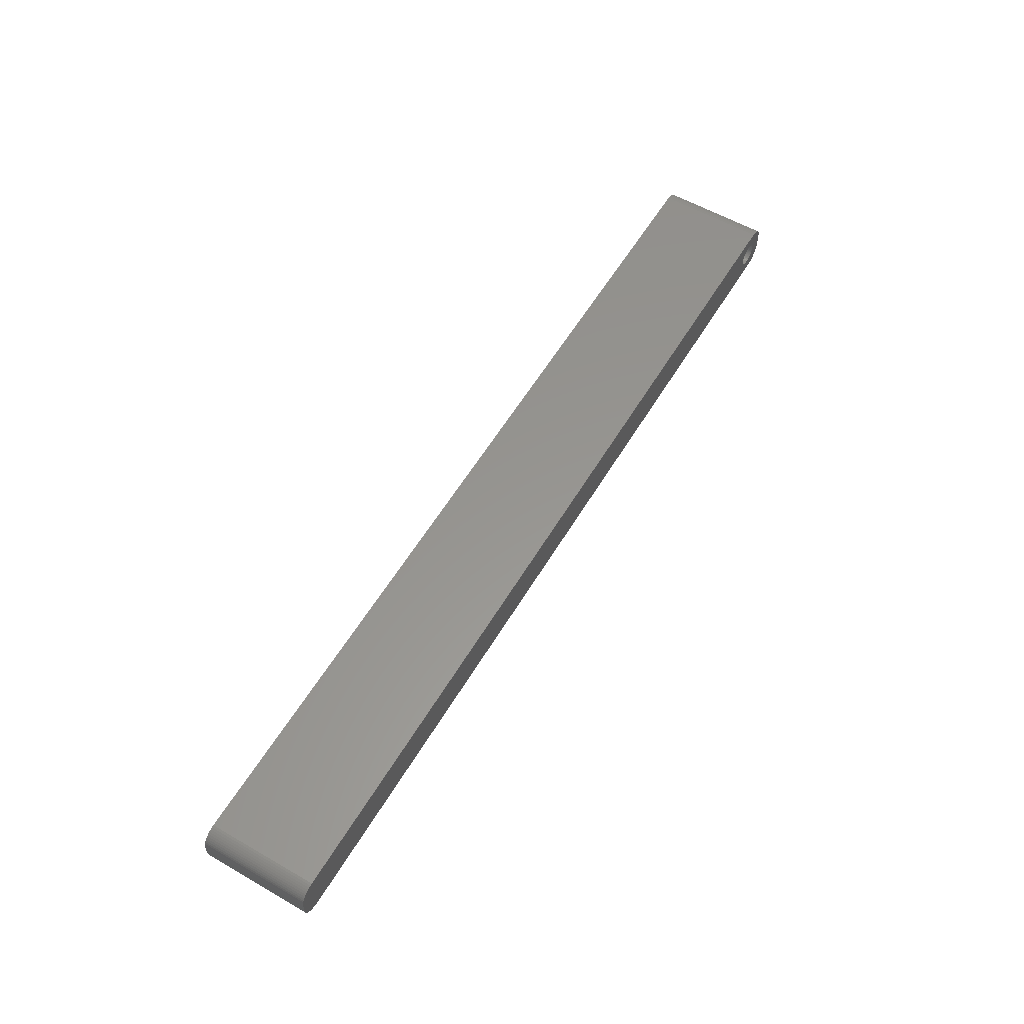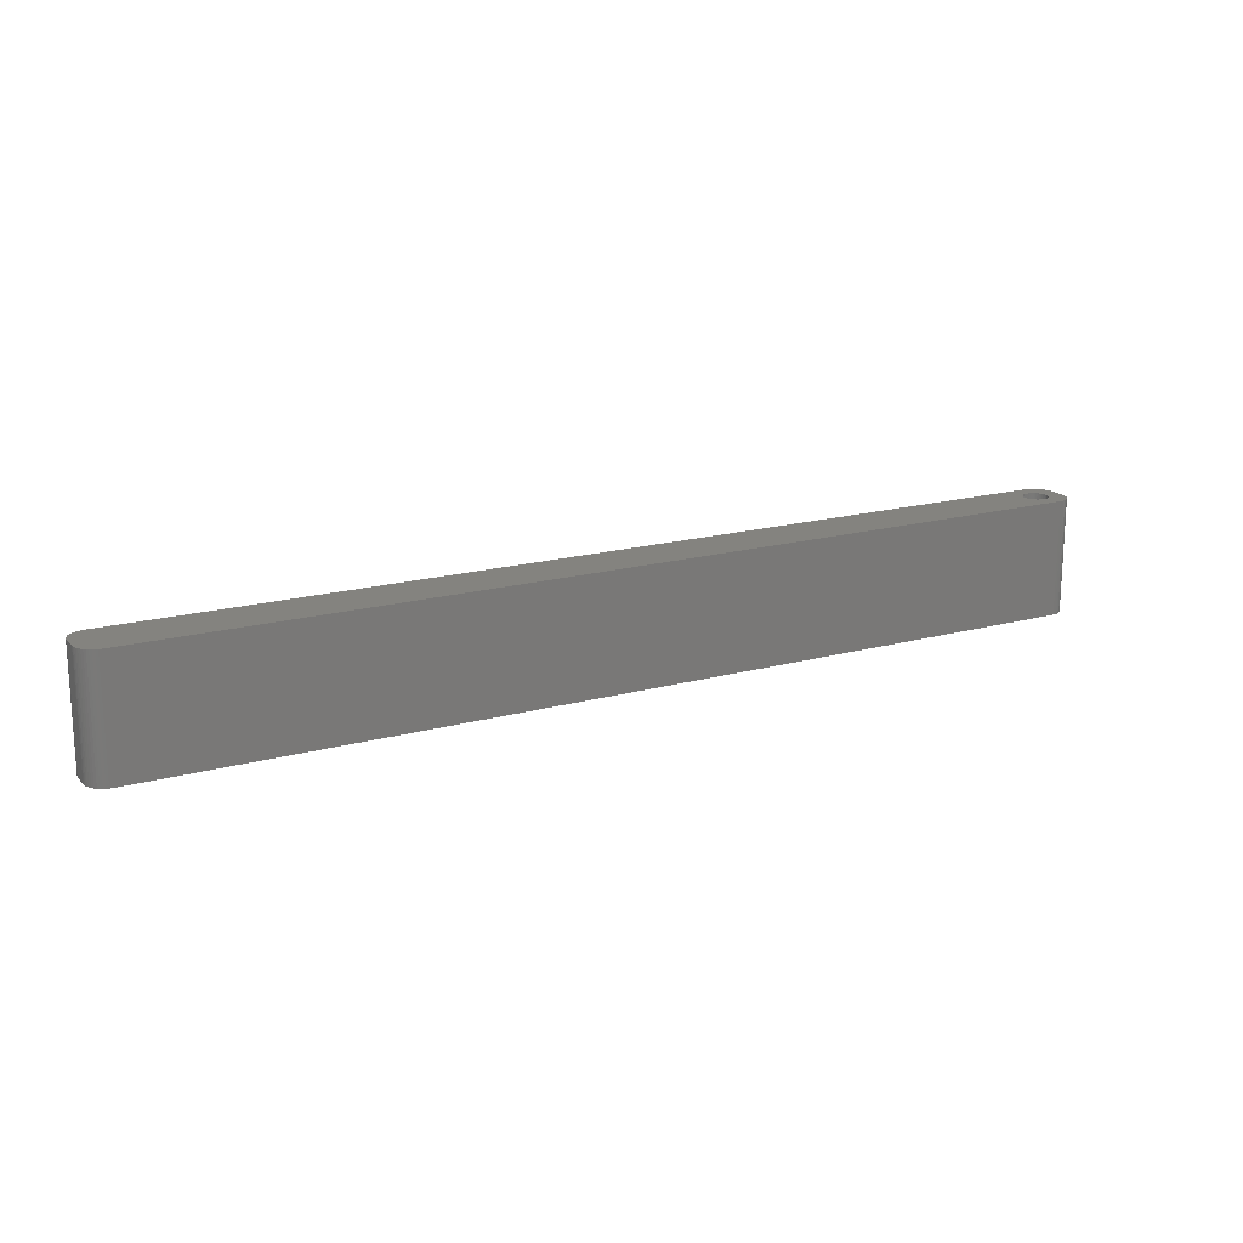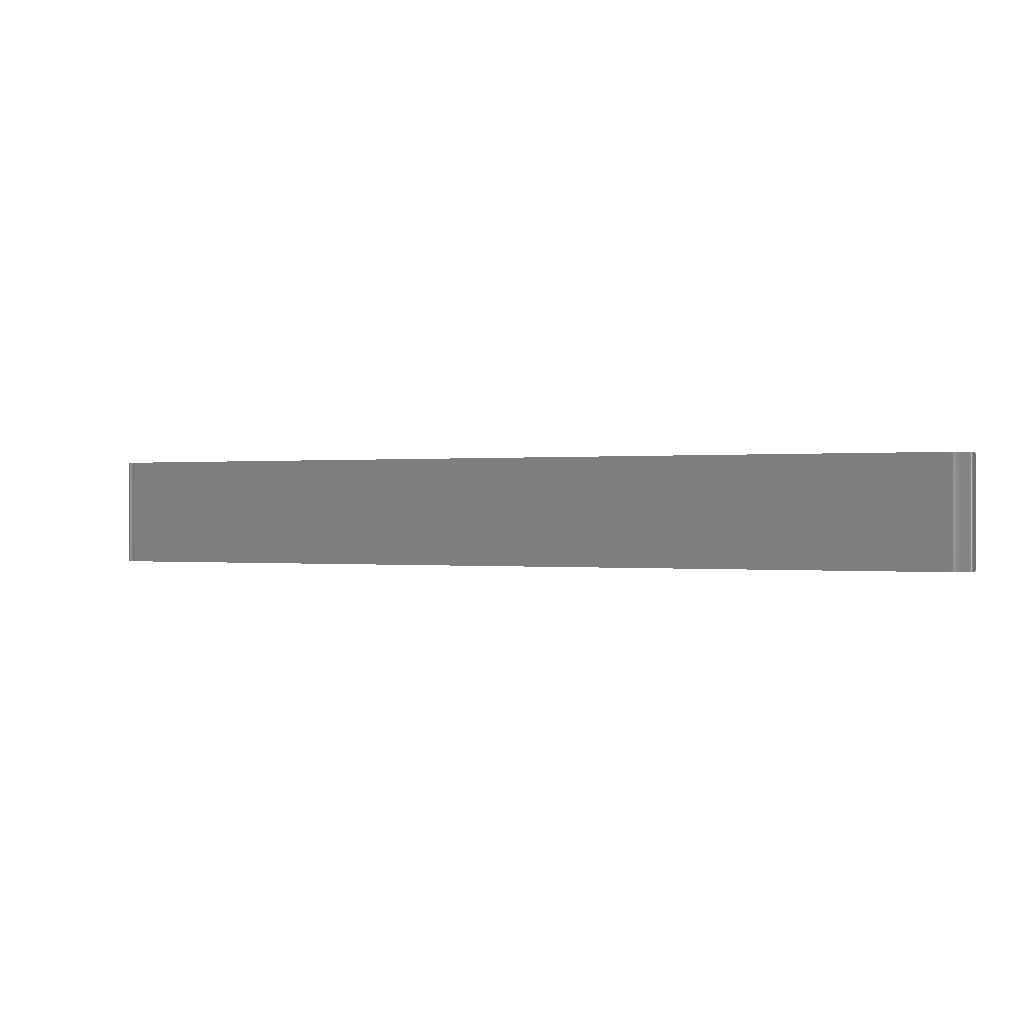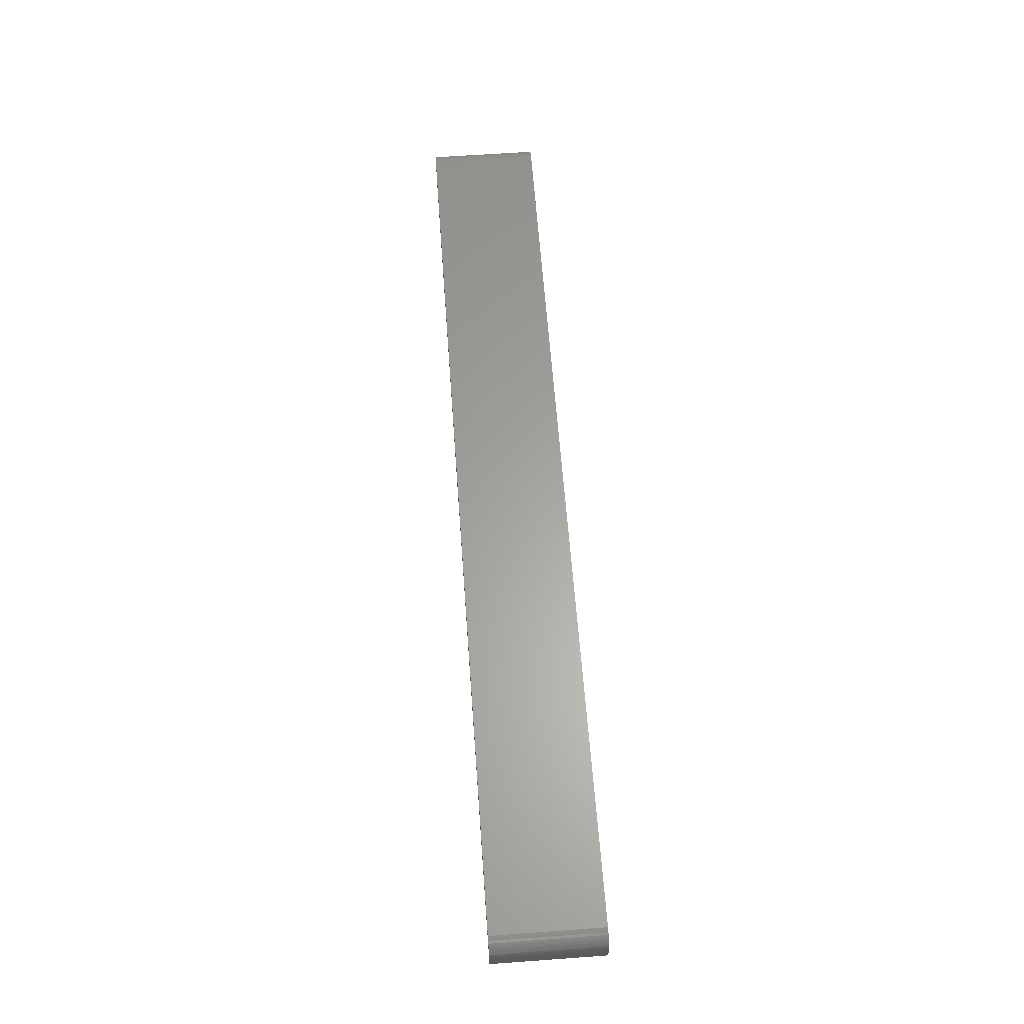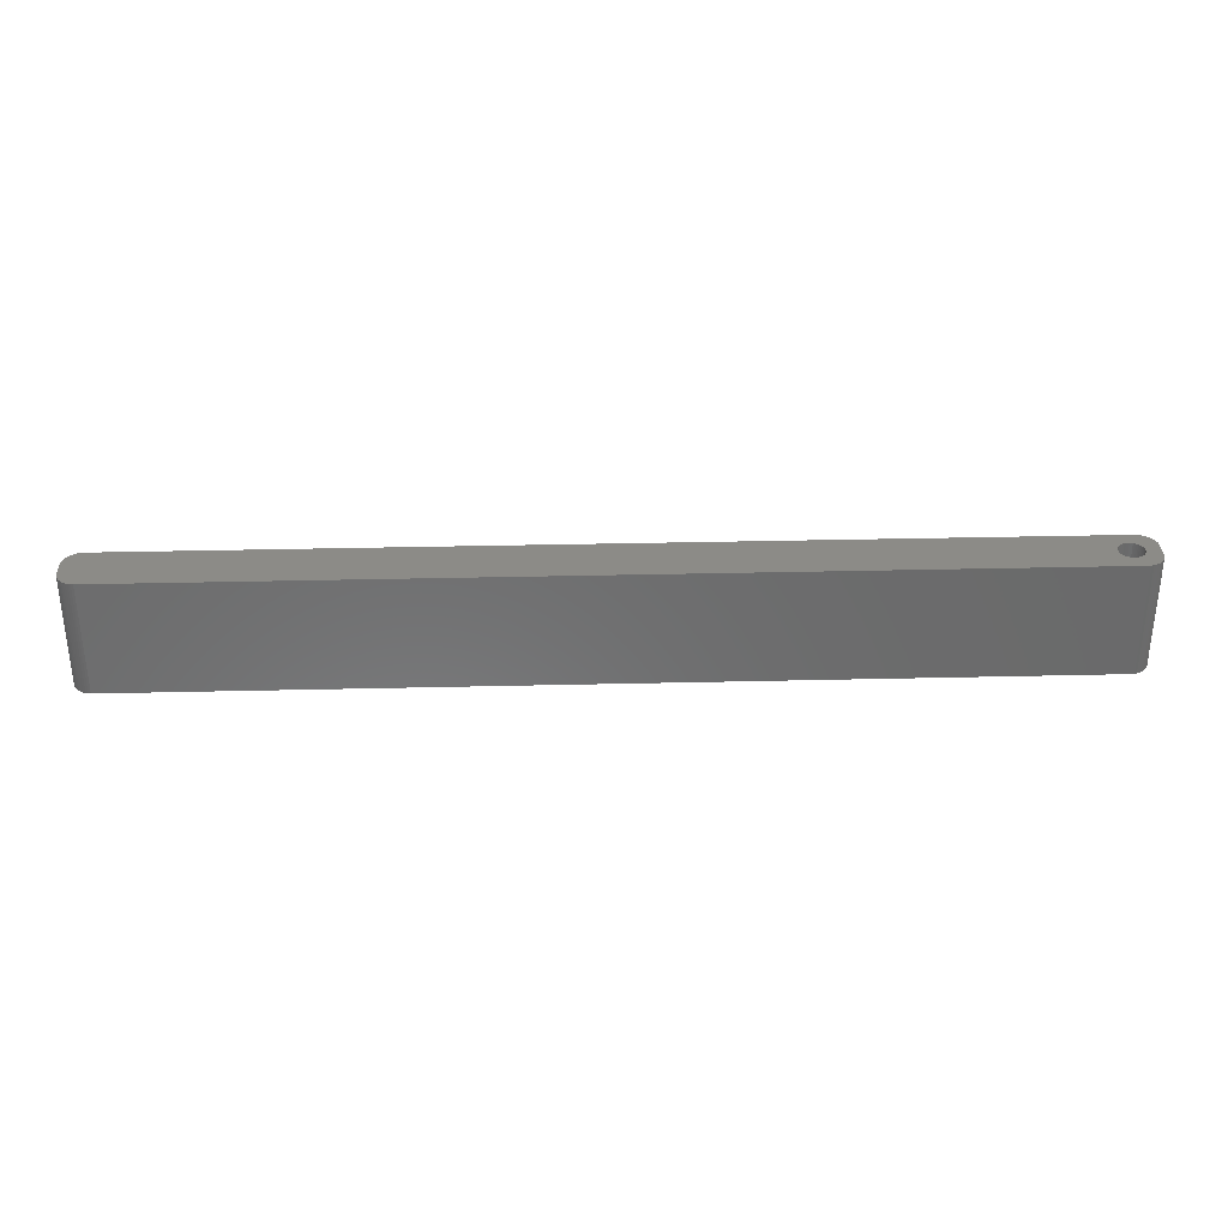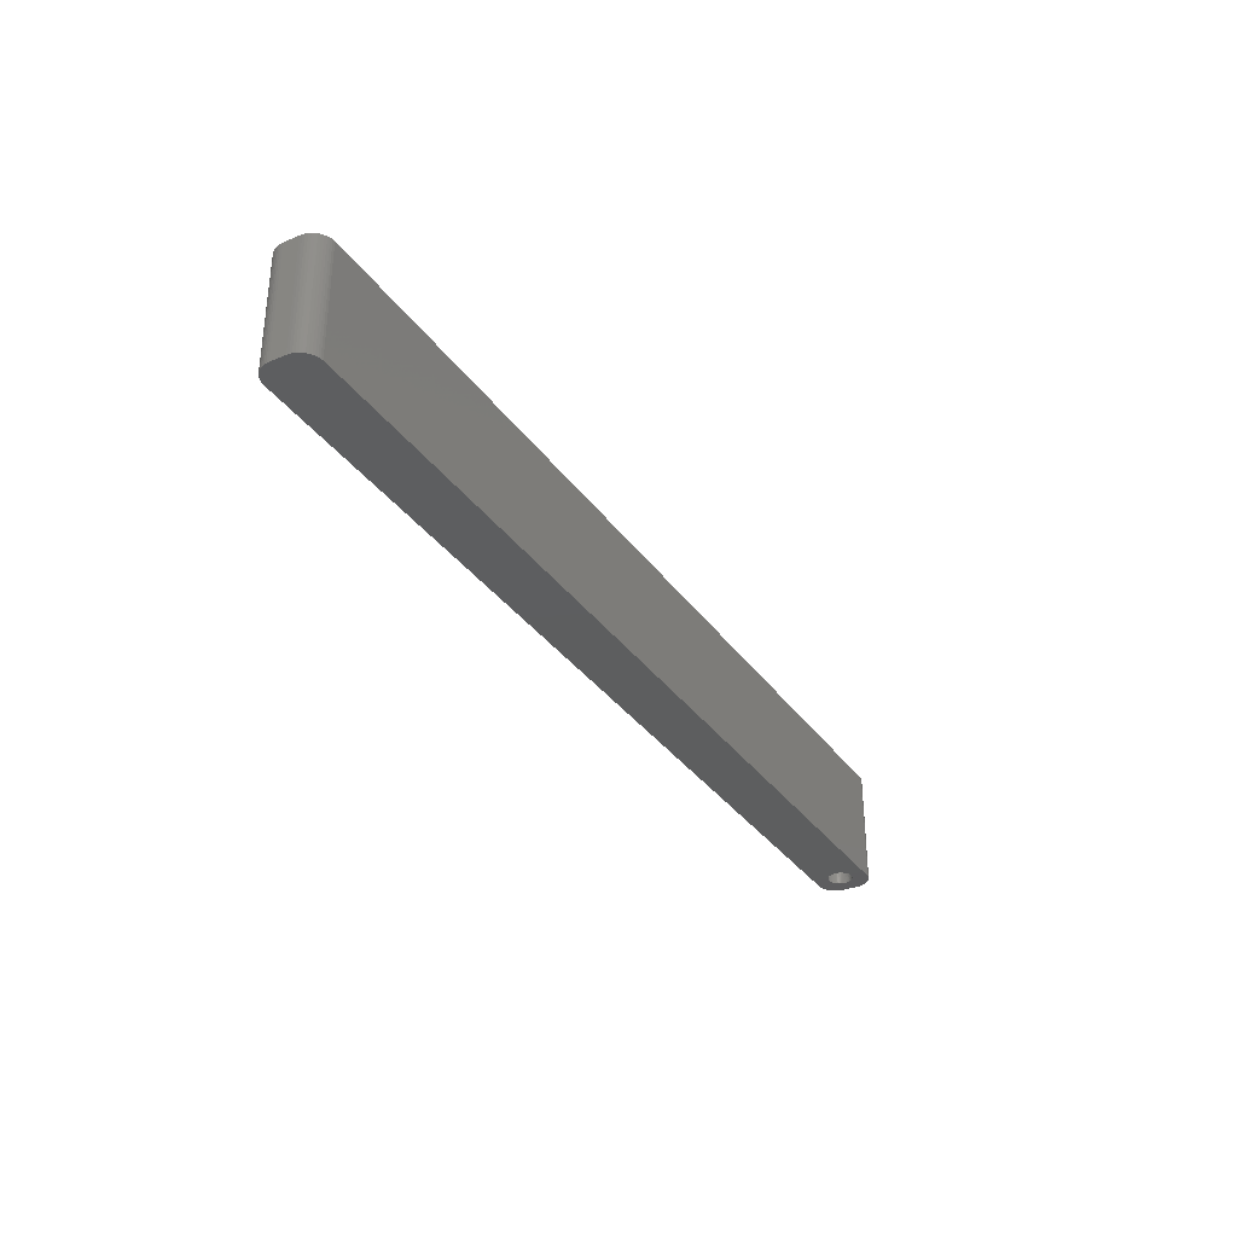
<metadata>
{"format":"stl","ext":"stl","renderer":"f3d","projection":"perspective","resolution":1024,"background":"white","views":[{"elev":58.0,"azim":120.7,"up":"+Y"},{"elev":17.8,"azim":151.4,"up":"+Z"},{"elev":-0.0,"azim":23.6,"up":"+Z"},{"elev":62.0,"azim":-94.2,"up":"+Y"},{"elev":32.7,"azim":178.1,"up":"+Z"},{"elev":-33.4,"azim":119.8,"up":"+Z"}]}
</metadata>
<code>
# stl→obj: 204 verts, 408 faces
v -117 1.196 0
v -117.2 1.566 30
v -117.2 1.566 0
v -117 1.196 30
v -117.4 1.91 30
v -117.4 1.91 0
v -119 3.091 0
v -118.6 2.941 30
v -119 3.091 30
v -118.6 2.941 0
v -121.4 2.941 0
v -121 3.091 30
v -121.4 2.941 30
v -121 3.091 0
v -123 1.196 30
v -122.8 1.566 0
v -122.8 1.566 30
v -123 1.196 0
v -116.9 -0.8082 0
v -116.8 -0.4073 30
v -116.8 -0.4073 0
v -116.9 -0.8082 30
v -119.8 3.244 0
v -119.4 3.192 30
v -119.8 3.244 30
v -119.4 3.192 0
v -118.3 2.744 0
v -117.9 2.504 30
v -118.3 2.744 30
v -117.9 2.504 0
v -123.2 0.4073 30
v -123.1 0.8082 0
v -123.1 0.8082 30
v -123.2 0.4073 0
v -122.6 1.91 30
v -122.4 2.225 0
v -122.4 2.225 30
v -122.6 1.91 0
v -121.7 2.744 0
v -121.7 2.744 30
v -120.6 3.192 0
v -120.2 3.244 30
v -120.6 3.192 30
v -120.2 3.244 0
v -116.8 0 0
v -116.8 0.4073 30
v -116.8 0.4073 0
v -116.8 0 30
v -117 -1.196 0
v -117 -1.196 30
v -117.9 -2.504 0
v -118.3 -2.744 30
v -117.9 -2.504 30
v -118.3 -2.744 0
v -116.9 0.8082 30
v -116.9 0.8082 0
v -117.6 2.225 30
v -117.6 2.225 0
v -123.2 0 30
v -123.2 0 0
v 122.3 6.99 30
v 127 2 30
v 127 2.627 30
v 127 -2 30
v 126.8 3.243 30
v 122.3 -6.99 30
v 126.6 3.841 30
v 127 -2.627 30
v 126.4 4.409 30
v 126.8 -3.243 30
v 126 4.939 30
v 126.6 -3.841 30
v 125.6 5.423 30
v 126.4 -4.409 30
v 125.2 5.853 30
v 126 -4.939 30
v 124.7 6.222 30
v 125.6 -5.423 30
v 124.1 6.524 30
v 125.2 -5.853 30
v 123.5 6.755 30
v 124.7 -6.222 30
v 122.9 6.911 30
v 124.1 -6.524 30
v 123.5 -6.755 30
v 122.9 -6.911 30
v -122.3 6.99 30
v -122.9 6.911 30
v -123.5 6.755 30
v -124.1 6.524 30
v -122.1 2.504 30
v -124.7 6.222 30
v -125.2 5.853 30
v -125.6 5.423 30
v -126 4.939 30
v -117.2 -1.566 30
v -117.4 -1.91 30
v -117.6 -2.225 30
v -122.3 -6.99 30
v -118.6 -2.941 30
v -119 -3.091 30
v -119.4 -3.192 30
v -119.8 -3.244 30
v -120.2 -3.244 30
v -120.6 -3.192 30
v -121 -3.091 30
v -121.4 -2.941 30
v -122.9 -6.911 30
v -121.7 -2.744 30
v -124.1 -6.524 30
v -122.1 -2.504 30
v -125.2 -5.853 30
v -122.4 -2.225 30
v -126 -4.939 30
v -122.6 -1.91 30
v -126.6 -3.841 30
v -122.8 -1.566 30
v -127 -2.627 30
v -123 -1.196 30
v -127 -2 30
v -123.1 -0.8082 30
v -123.2 -0.4073 30
v -123.5 -6.755 30
v -126.4 4.409 30
v -126.6 3.841 30
v -127 2 30
v -126.8 3.243 30
v -127 2.627 30
v -124.7 -6.222 30
v -125.6 -5.423 30
v -126.4 -4.409 30
v -126.8 -3.243 30
v -122.1 2.504 0
v -117.4 -1.91 0
v -117.2 -1.566 0
v -119.8 -3.244 0
v -120.2 -3.244 0
v -123.1 -0.8082 0
v -123 -1.196 0
v -122.8 -1.566 0
v -119.4 -3.192 0
v 122.3 -6.99 0
v 127 -2 0
v 127 -2.627 0
v 127 2 0
v 126.8 -3.243 0
v 122.3 6.99 0
v 126.6 -3.841 0
v 127 2.627 0
v 126.4 -4.409 0
v 126.8 3.243 0
v 126 -4.939 0
v 126.6 3.841 0
v 125.6 -5.423 0
v 126.4 4.409 0
v 125.2 -5.853 0
v 126 4.939 0
v 124.7 -6.222 0
v 125.6 5.423 0
v 124.1 -6.524 0
v 125.2 5.853 0
v 123.5 -6.755 0
v 124.7 6.222 0
v 122.9 -6.911 0
v 124.1 6.524 0
v 123.5 6.755 0
v 122.9 6.911 0
v -117.6 -2.225 0
v -122.3 -6.99 0
v -118.6 -2.941 0
v -119 -3.091 0
v -120.6 -3.192 0
v -121 -3.091 0
v -121.4 -2.941 0
v -122.9 -6.911 0
v -121.7 -2.744 0
v -123.5 -6.755 0
v -124.1 -6.524 0
v -122.1 -2.504 0
v -124.7 -6.222 0
v -125.2 -5.853 0
v -122.4 -2.225 0
v -125.6 -5.423 0
v -126 -4.939 0
v -122.6 -1.91 0
v -122.3 6.99 0
v -122.9 6.911 0
v -124.1 6.524 0
v -125.2 5.853 0
v -126 4.939 0
v -126.6 3.841 0
v -127 2.627 0
v -127 2 0
v -123.5 6.755 0
v -126.4 -4.409 0
v -126.6 -3.841 0
v -127 -2 0
v -126.8 -3.243 0
v -127 -2.627 0
v -124.7 6.222 0
v -125.6 5.423 0
v -123.2 -0.4073 0
v -126.4 4.409 0
v -126.8 3.243 0
f 1 2 3
f 2 1 4
f 3 5 6
f 5 3 2
f 7 8 9
f 8 7 10
f 11 12 13
f 12 11 14
f 15 16 17
f 16 15 18
f 19 20 21
f 20 19 22
f 23 24 25
f 24 23 26
f 27 28 29
f 28 27 30
f 31 32 33
f 32 31 34
f 35 36 37
f 36 35 38
f 39 13 40
f 13 39 11
f 41 42 43
f 42 41 44
f 45 46 47
f 46 45 48
f 49 22 19
f 22 49 50
f 51 52 53
f 52 51 54
f 47 55 56
f 55 47 46
f 56 4 1
f 4 56 55
f 30 57 28
f 57 30 58
f 6 57 58
f 57 6 5
f 44 25 42
f 25 44 23
f 26 9 24
f 9 26 7
f 10 29 8
f 29 10 27
f 59 34 31
f 34 59 60
f 61 62 63
f 62 61 64
f 61 63 65
f 66 64 61
f 61 65 67
f 64 66 68
f 61 67 69
f 68 66 70
f 61 69 71
f 70 66 72
f 61 71 73
f 72 66 74
f 61 73 75
f 74 66 76
f 61 75 77
f 76 66 78
f 61 77 79
f 78 66 80
f 61 79 81
f 80 66 82
f 61 81 83
f 82 66 84
f 84 66 85
f 85 66 86
f 61 48 66
f 61 46 48
f 61 55 46
f 61 4 55
f 61 2 4
f 61 5 2
f 61 57 5
f 87 57 61
f 57 87 28
f 28 87 29
f 29 87 8
f 8 87 9
f 9 87 24
f 24 87 25
f 25 87 42
f 87 43 42
f 87 12 43
f 87 13 12
f 88 13 87
f 13 88 40
f 89 40 88
f 90 40 89
f 40 90 91
f 92 91 90
f 93 91 92
f 91 93 37
f 94 37 93
f 95 37 94
f 37 95 35
f 20 66 48
f 22 66 20
f 50 66 22
f 96 66 50
f 97 66 96
f 98 66 97
f 99 98 53
f 99 53 52
f 99 52 100
f 99 100 101
f 99 101 102
f 99 102 103
f 99 103 104
f 98 99 66
f 105 99 104
f 106 99 105
f 107 99 106
f 108 107 109
f 110 109 111
f 112 111 113
f 114 113 115
f 116 115 117
f 107 108 99
f 118 117 119
f 120 119 121
f 120 121 122
f 120 122 59
f 109 123 108
f 124 35 95
f 125 35 124
f 120 59 126
f 35 125 17
f 119 120 118
f 127 17 125
f 109 110 123
f 128 17 127
f 111 129 110
f 17 128 15
f 111 112 129
f 126 15 128
f 113 130 112
f 15 126 33
f 113 114 130
f 33 126 31
f 115 131 114
f 31 126 59
f 115 116 131
f 117 132 116
f 117 118 132
f 33 18 15
f 18 33 32
f 17 38 35
f 38 17 16
f 14 43 12
f 43 14 41
f 133 40 91
f 40 133 39
f 36 91 37
f 91 36 133
f 134 96 135
f 96 134 97
f 136 104 103
f 104 136 137
f 119 138 121
f 138 119 139
f 117 139 119
f 139 117 140
f 141 103 102
f 103 141 136
f 21 48 45
f 48 21 20
f 142 143 144
f 143 142 145
f 142 144 146
f 147 145 142
f 142 146 148
f 145 147 149
f 142 148 150
f 149 147 151
f 142 150 152
f 151 147 153
f 142 152 154
f 153 147 155
f 142 154 156
f 155 147 157
f 142 156 158
f 157 147 159
f 142 158 160
f 159 147 161
f 142 160 162
f 161 147 163
f 142 162 164
f 163 147 165
f 165 147 166
f 166 147 167
f 142 45 147
f 142 21 45
f 142 19 21
f 142 49 19
f 142 135 49
f 142 134 135
f 142 168 134
f 169 168 142
f 168 169 51
f 51 169 54
f 54 169 170
f 170 169 171
f 171 169 141
f 141 169 136
f 136 169 137
f 169 172 137
f 169 173 172
f 169 174 173
f 175 174 169
f 174 175 176
f 177 176 175
f 178 176 177
f 176 178 179
f 180 179 178
f 181 179 180
f 179 181 182
f 183 182 181
f 184 182 183
f 182 184 185
f 47 147 45
f 56 147 47
f 1 147 56
f 3 147 1
f 6 147 3
f 58 147 6
f 186 58 30
f 186 30 27
f 186 27 10
f 186 10 7
f 186 7 26
f 186 26 23
f 186 23 44
f 58 186 147
f 41 186 44
f 14 186 41
f 11 186 14
f 187 11 39
f 188 39 133
f 189 133 36
f 190 36 38
f 191 38 16
f 11 187 186
f 192 16 18
f 193 18 32
f 193 32 34
f 193 34 60
f 39 194 187
f 195 185 184
f 196 185 195
f 193 60 197
f 185 196 140
f 18 193 192
f 198 140 196
f 39 188 194
f 199 140 198
f 133 200 188
f 140 199 139
f 133 189 200
f 197 139 199
f 36 201 189
f 139 197 138
f 36 190 201
f 138 197 202
f 38 203 190
f 202 197 60
f 38 191 203
f 16 204 191
f 16 192 204
f 171 102 101
f 102 171 141
f 54 100 52
f 100 54 170
f 170 101 100
f 101 170 171
f 168 53 98
f 53 168 51
f 135 50 49
f 50 135 96
f 176 111 109
f 111 176 179
f 172 106 105
f 106 172 173
f 137 105 104
f 105 137 172
f 113 185 115
f 185 113 182
f 179 113 111
f 113 179 182
f 121 202 122
f 202 121 138
f 122 60 59
f 60 122 202
f 168 97 134
f 97 168 98
f 174 109 107
f 109 174 176
f 115 140 117
f 140 115 185
f 173 107 106
f 107 173 174
f 197 126 193
f 126 197 120
f 147 87 61
f 87 147 186
f 169 66 99
f 66 169 142
f 183 112 130
f 112 183 181
f 68 143 64
f 143 68 144
f 142 86 66
f 86 142 164
f 196 132 198
f 132 196 116
f 178 123 110
f 123 178 177
f 180 110 129
f 110 180 178
f 177 108 123
f 108 177 175
f 76 150 74
f 150 76 152
f 65 153 67
f 153 65 151
f 71 159 73
f 159 71 157
f 159 75 73
f 75 159 161
f 167 61 83
f 61 167 147
f 165 81 79
f 81 165 166
f 186 88 87
f 88 186 187
f 191 124 203
f 124 191 125
f 199 120 197
f 120 199 118
f 198 118 199
f 118 198 132
f 195 116 196
f 116 195 131
f 183 114 184
f 114 183 130
f 184 131 195
f 131 184 114
f 181 129 112
f 129 181 180
f 64 145 62
f 145 64 143
f 63 151 65
f 151 63 149
f 70 144 68
f 144 70 146
f 72 146 70
f 146 72 148
f 74 148 72
f 148 74 150
f 156 78 80
f 78 156 154
f 158 80 82
f 80 158 156
f 78 152 76
f 152 78 154
f 162 84 85
f 84 162 160
f 160 82 84
f 82 160 158
f 164 85 86
f 85 164 162
f 67 155 69
f 155 67 153
f 166 83 81
f 83 166 167
f 163 79 77
f 79 163 165
f 189 94 93
f 94 189 201
f 194 90 89
f 90 194 188
f 204 125 191
f 125 204 127
f 175 99 108
f 99 175 169
f 62 149 63
f 149 62 145
f 69 157 71
f 157 69 155
f 161 77 75
f 77 161 163
f 190 94 201
f 94 190 95
f 187 89 88
f 89 187 194
f 193 128 192
f 128 193 126
f 192 127 204
f 127 192 128
f 200 93 92
f 93 200 189
f 188 92 90
f 92 188 200
f 203 95 190
f 95 203 124

</code>
